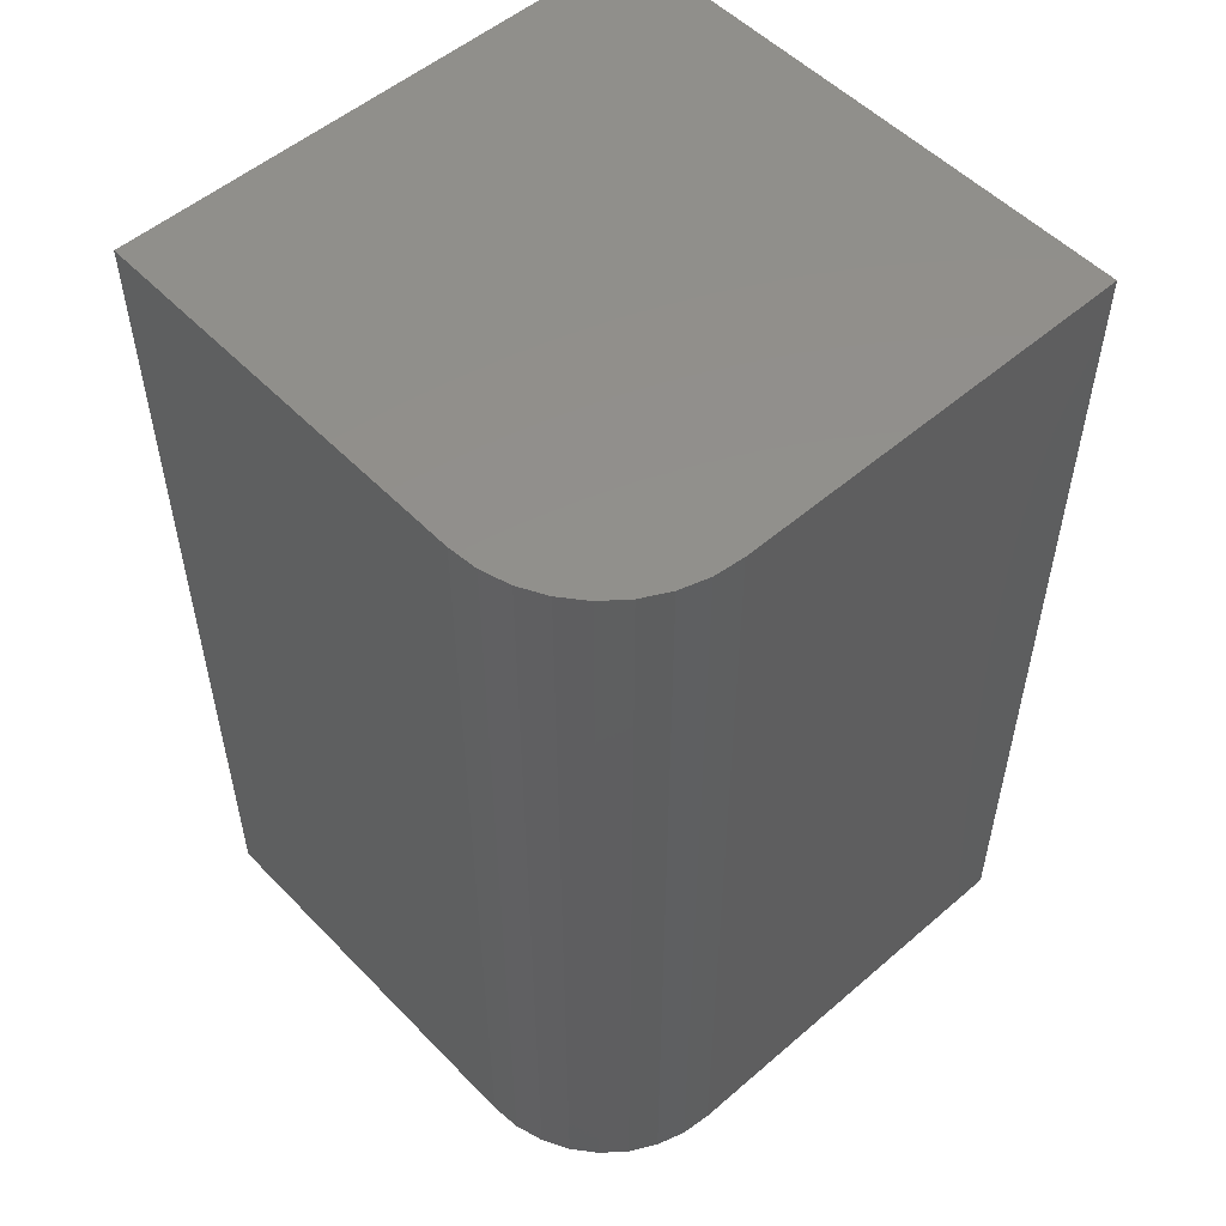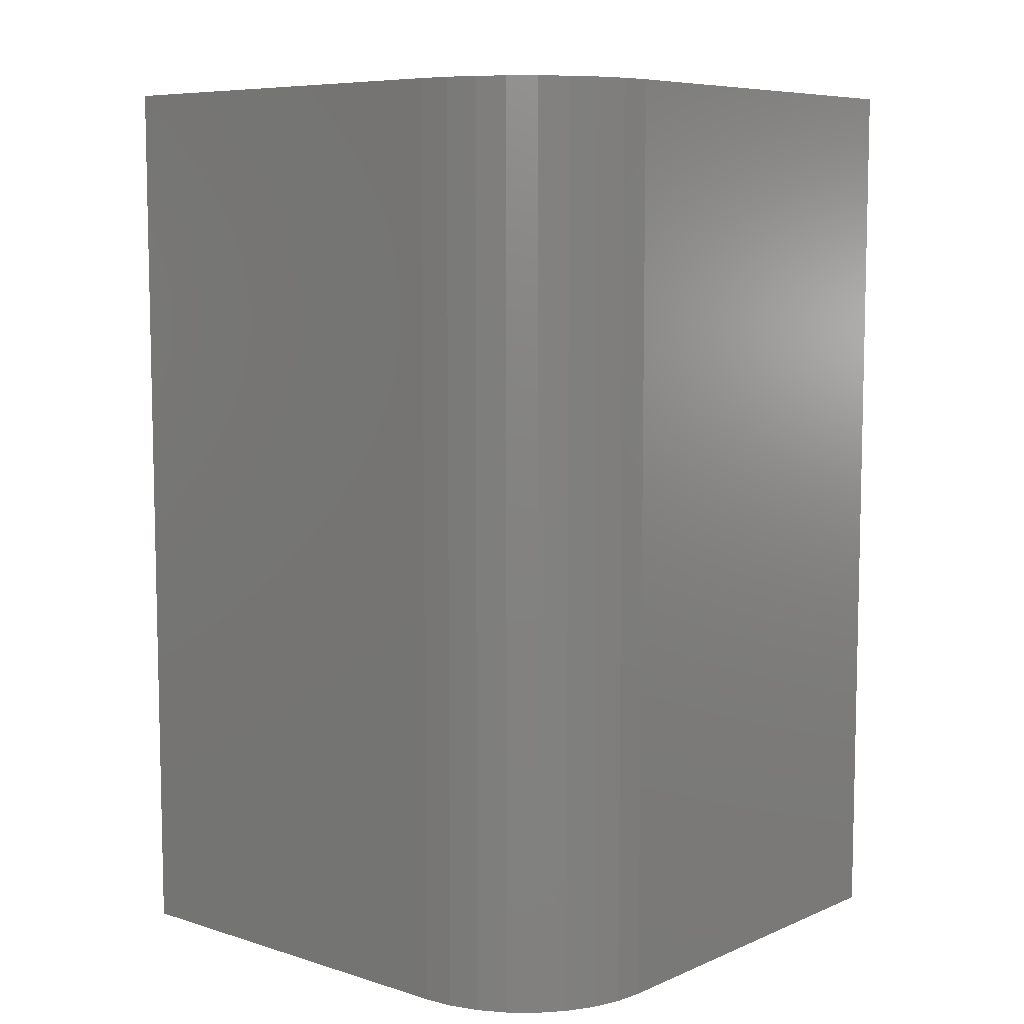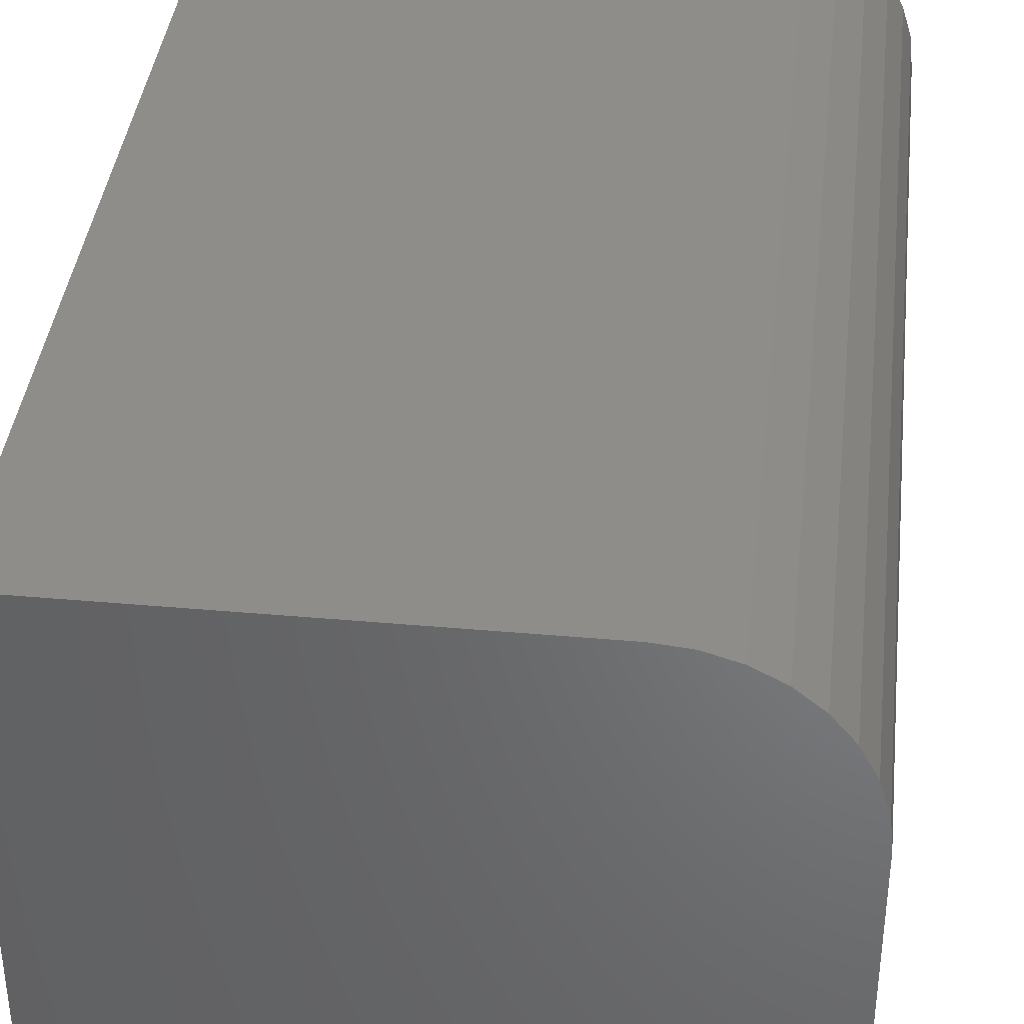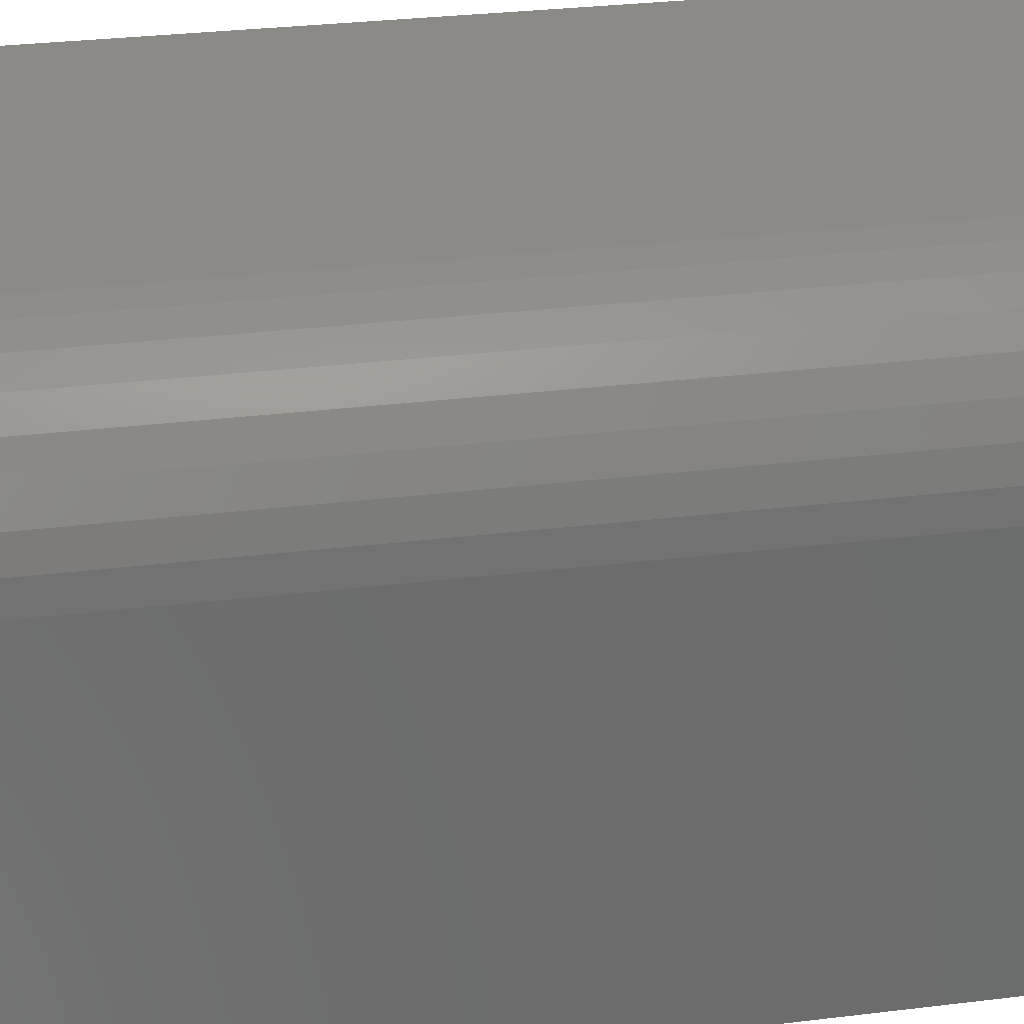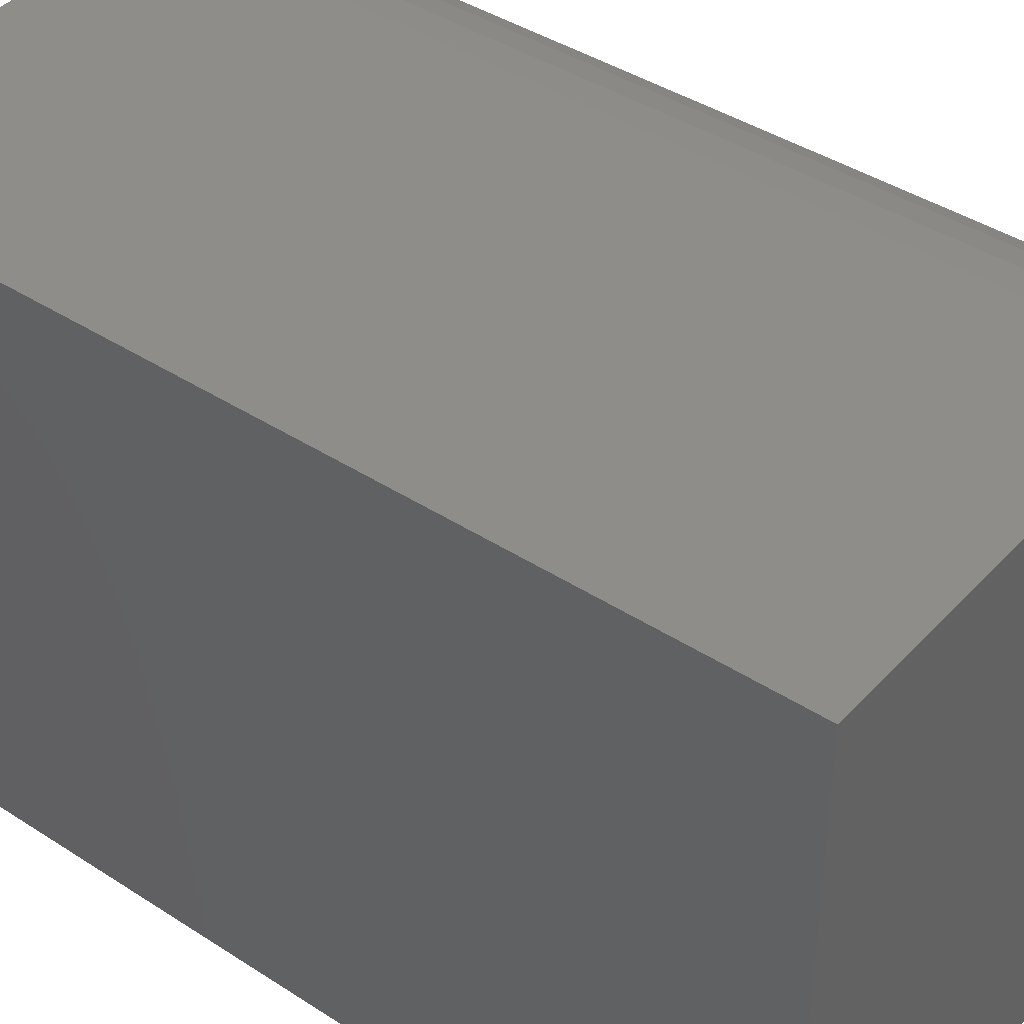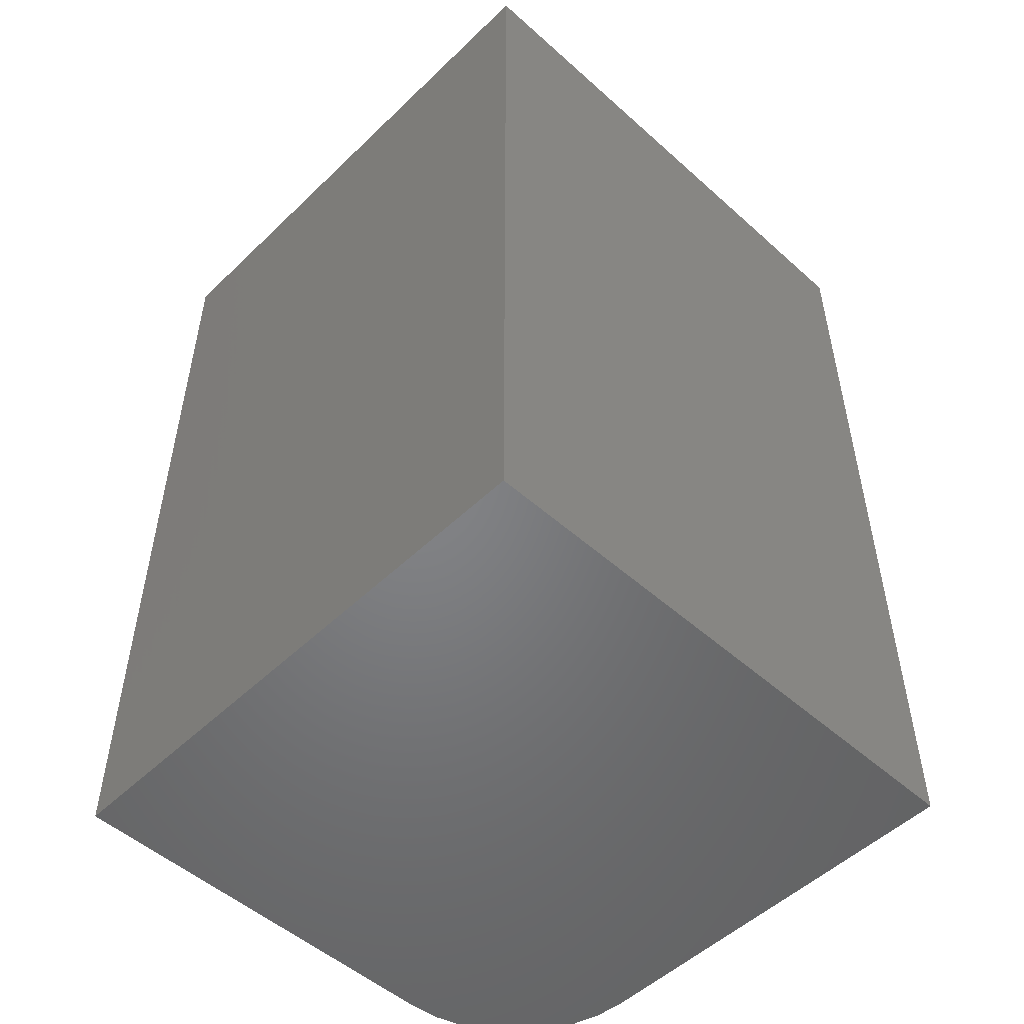
<metadata>
{"format":"stl","ext":"stl","renderer":"f3d","projection":"perspective","resolution":1024,"background":"white","views":[{"elev":53.0,"azim":137.4,"up":"+Z"},{"elev":7.7,"azim":130.8,"up":"+Z"},{"elev":38.8,"azim":6.4,"up":"+Y"},{"elev":31.6,"azim":80.3,"up":"+Y"},{"elev":41.2,"azim":-51.7,"up":"+Y"},{"elev":-51.5,"azim":-44.0,"up":"+Z"}]}
</metadata>
<code>
# stl→obj: 24 verts, 44 faces
v -0.2344 0.2266 0.75
v -0.2344 -0.2344 0.75
v 0.2266 -0.2344 0.75
v 0.2266 0.1016 0.75
v 0.2242 0.1259 0.75
v 0.217 0.1494 0.75
v 0.2055 0.171 0.75
v 0.19 0.19 0.75
v 0.171 0.2055 0.75
v 0.1494 0.217 0.75
v 0.1259 0.2242 0.75
v 0.1016 0.2266 0.75
v -0.2344 0.2266 0
v 0.1016 0.2266 0
v 0.1259 0.2242 0
v 0.1494 0.217 0
v 0.171 0.2055 0
v 0.19 0.19 0
v 0.2055 0.171 0
v 0.217 0.1494 0
v 0.2242 0.1259 0
v 0.2266 0.1016 0
v 0.2266 -0.2344 0
v -0.2344 -0.2344 0
f 1 2 3
f 1 3 4
f 1 4 5
f 1 5 6
f 1 6 7
f 1 7 8
f 1 8 9
f 1 9 10
f 1 10 11
f 1 11 12
f 13 14 15
f 13 15 16
f 13 16 17
f 13 17 18
f 13 18 19
f 13 19 20
f 13 20 21
f 13 21 22
f 13 22 23
f 13 23 24
f 14 13 12
f 12 13 1
f 23 22 3
f 3 22 4
f 14 12 15
f 15 12 11
f 15 11 16
f 16 11 10
f 16 10 17
f 17 10 9
f 17 9 18
f 18 9 8
f 18 8 19
f 19 8 7
f 19 7 20
f 20 7 6
f 20 6 21
f 21 6 5
f 21 5 22
f 22 5 4
f 13 24 1
f 1 24 2
f 24 23 2
f 2 23 3

</code>
